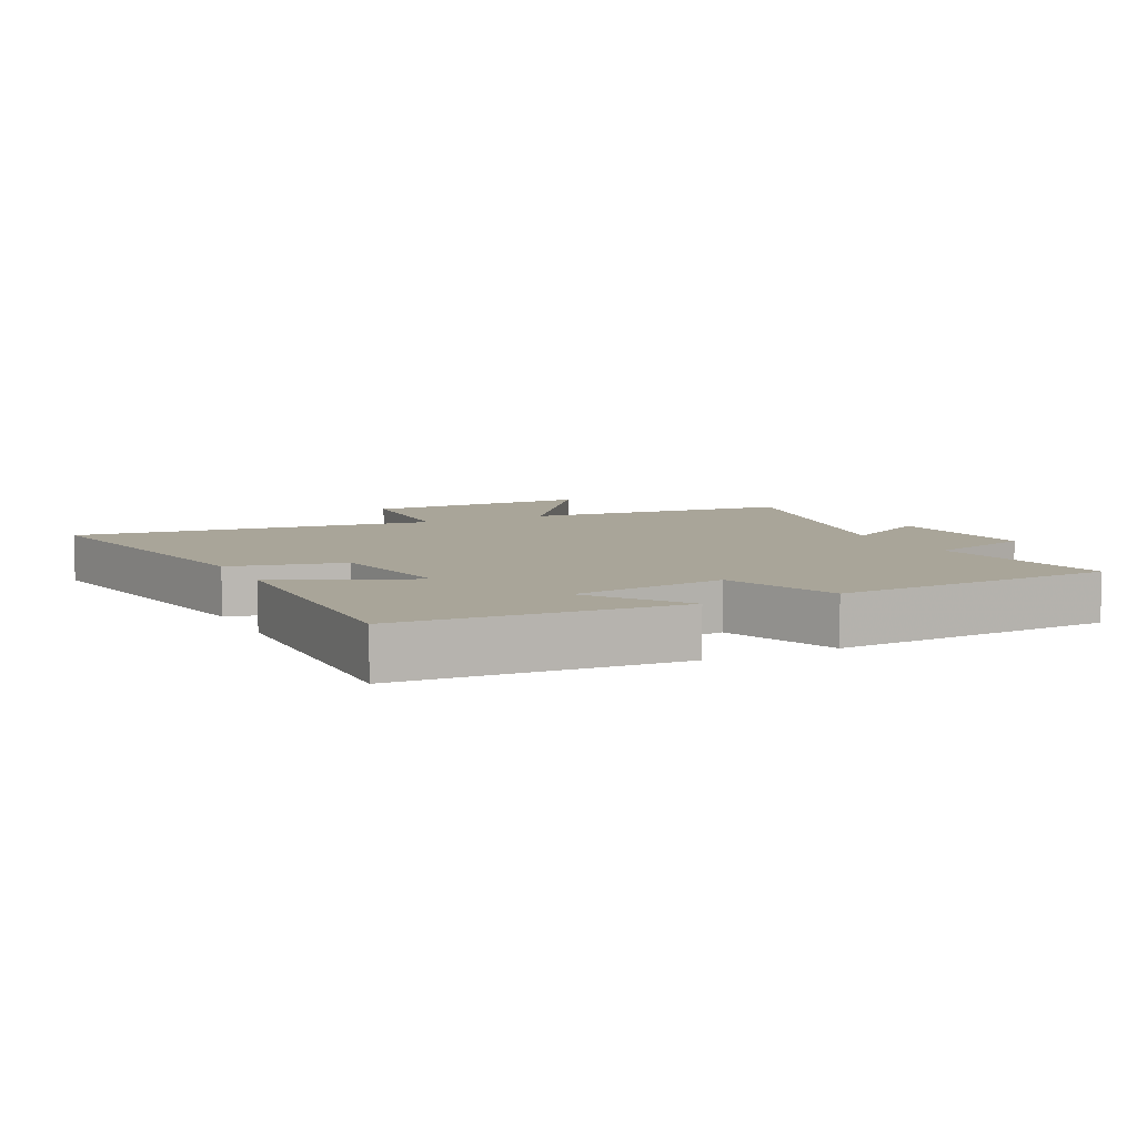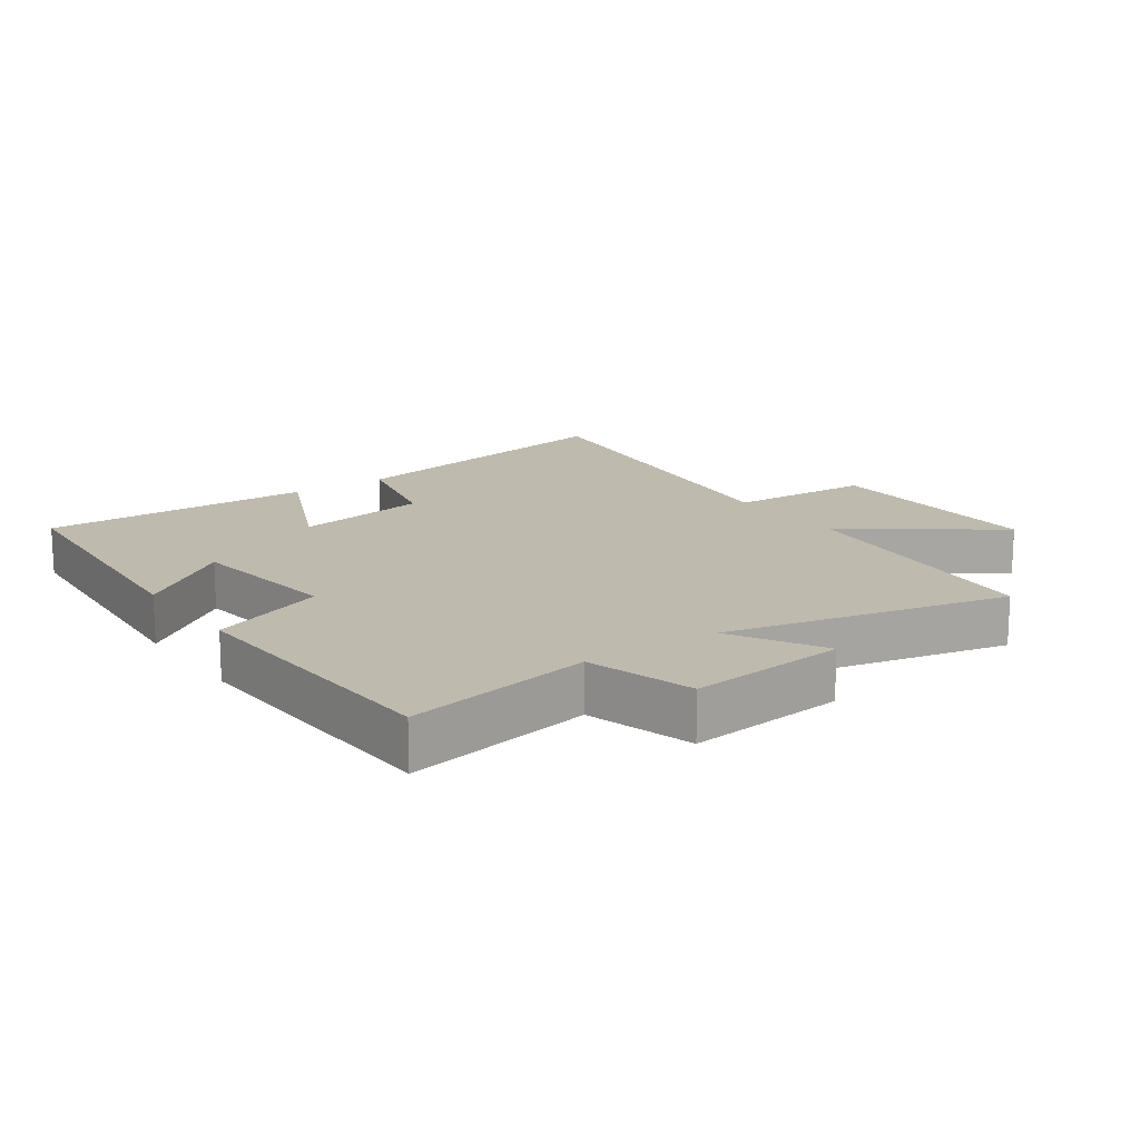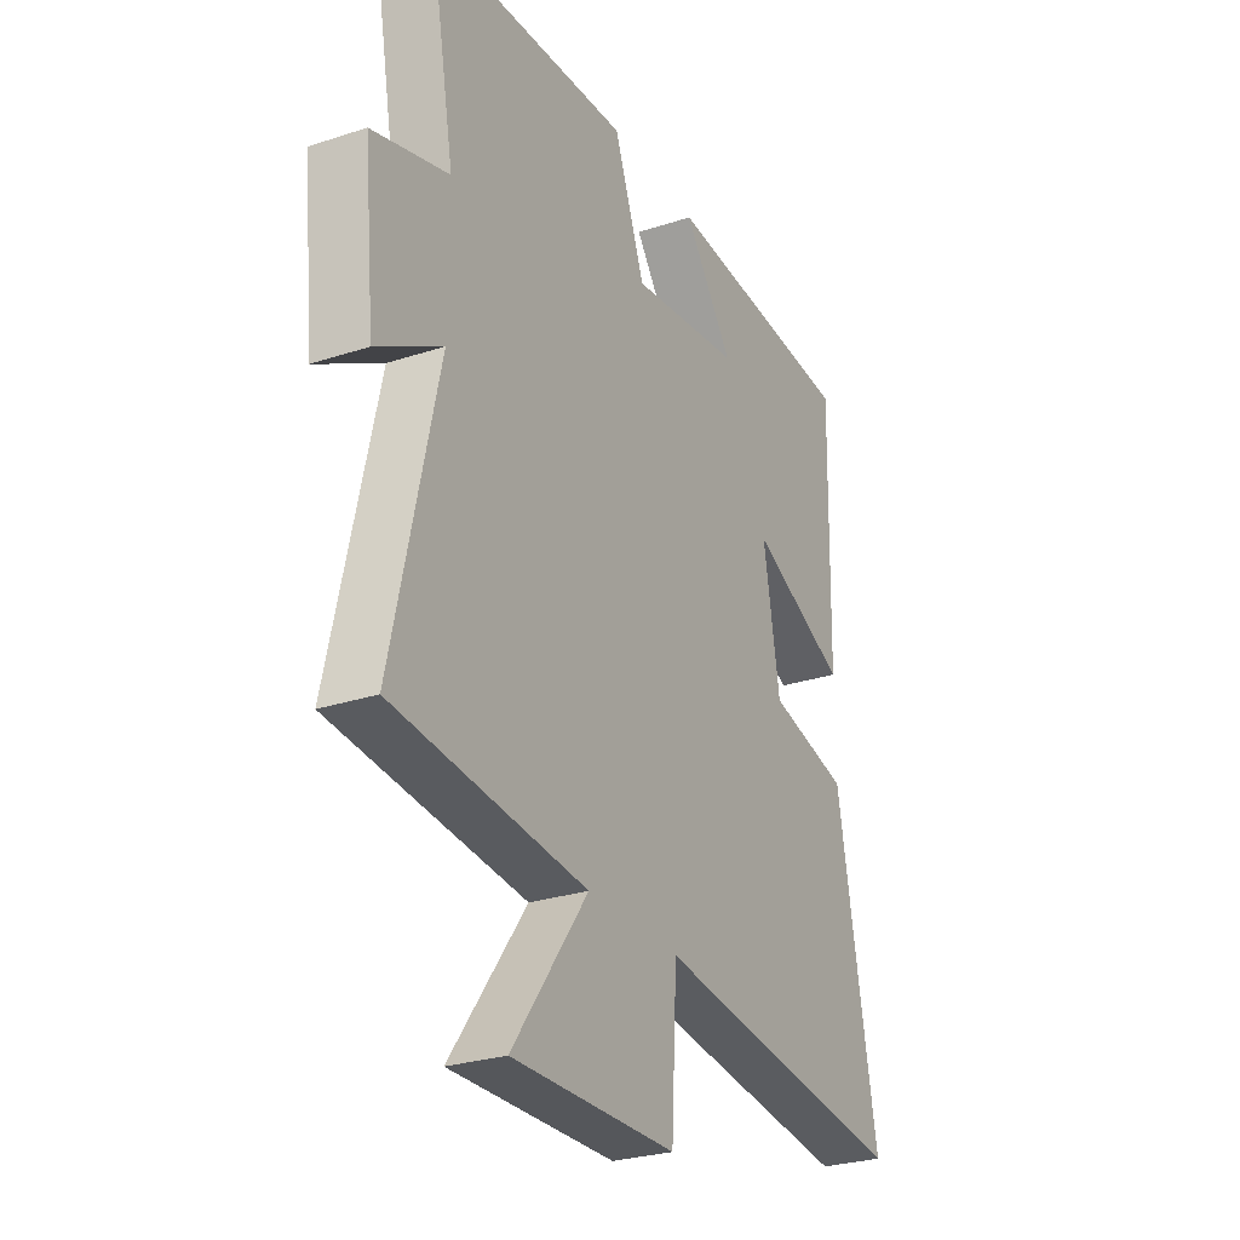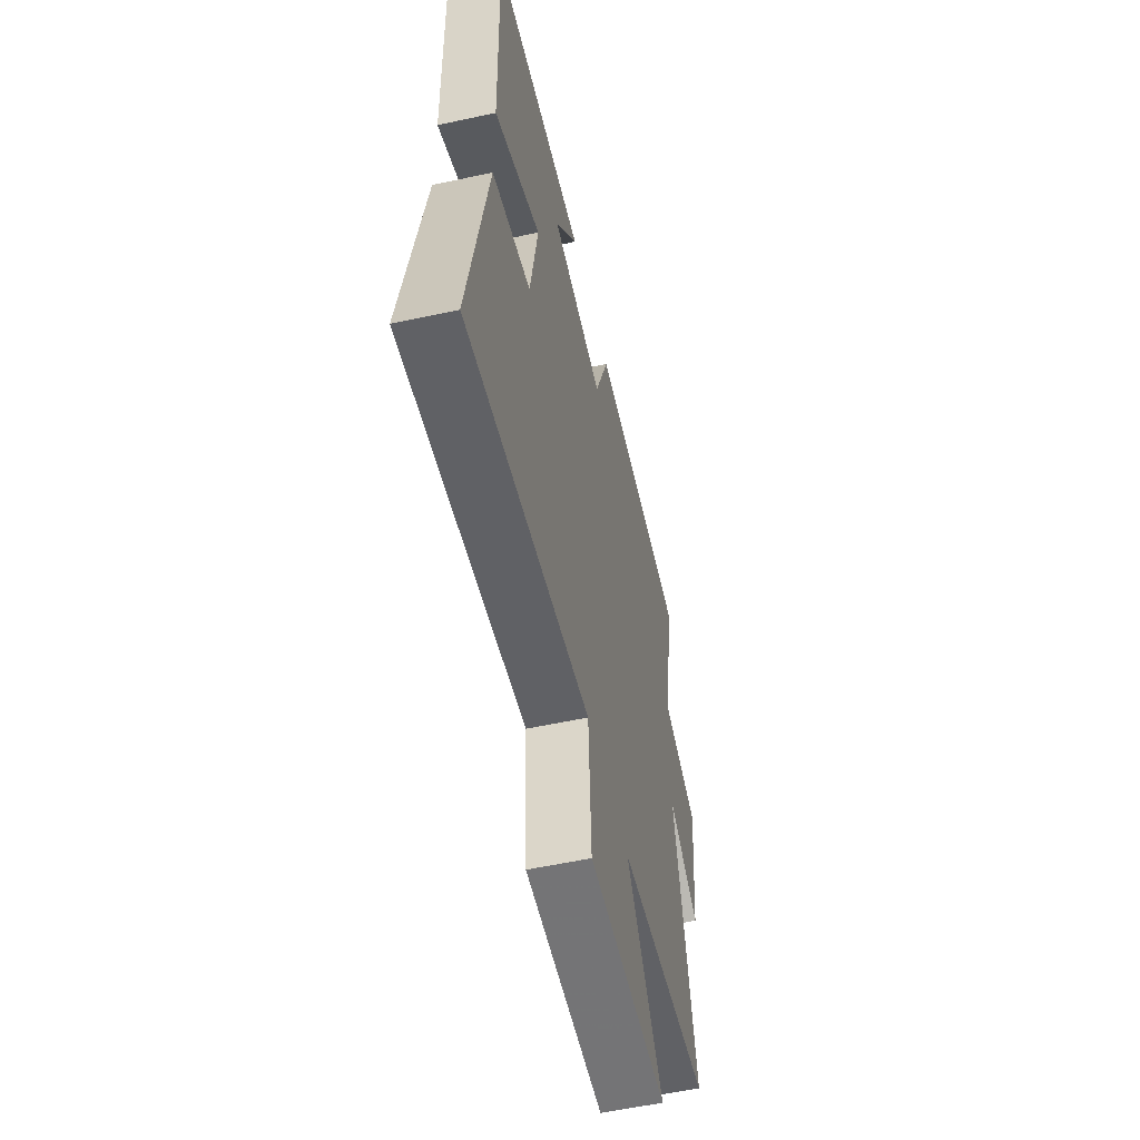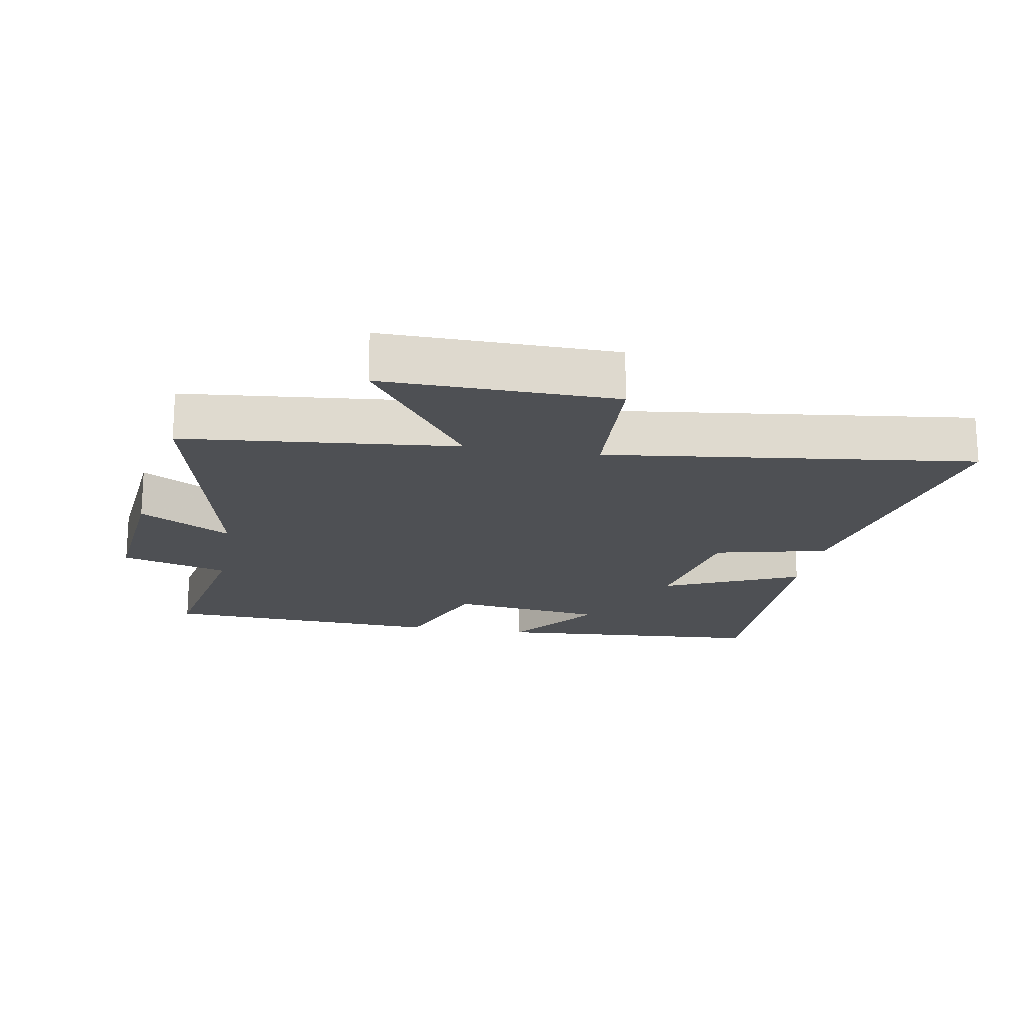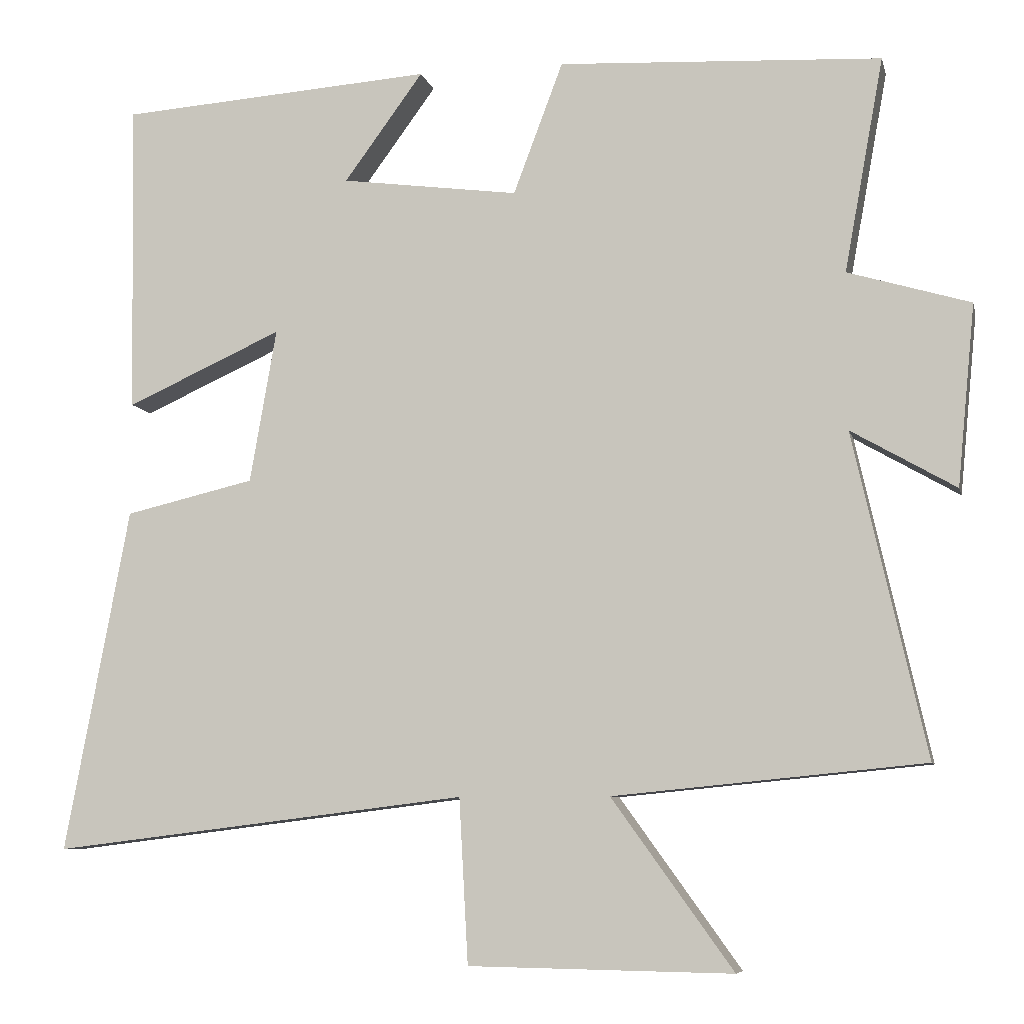
<metadata>
{"format":"obj","ext":"obj","renderer":"f3d","projection":"perspective","resolution":1024,"background":"white","views":[{"elev":7.4,"azim":-26.4,"up":"+Y"},{"elev":15.6,"azim":54.9,"up":"+Y"},{"elev":-27.5,"azim":116.8,"up":"+Z"},{"elev":-55.4,"azim":-77.1,"up":"+Z"},{"elev":-18.6,"azim":170.0,"up":"+Y"},{"elev":-7.6,"azim":12.8,"up":"+Z"}]}
</metadata>
<code>
v -0.587 0.07 -0.569
v -0.5 0.07 -0.105
v -0.325 0.07 -0.064
v -0.289 0.07 0.144
v -0.5 0.07 0.049
v -0.508 0.07 0.47
v -0.083 0.07 0.5
v -0.19 0.07 0.354
v 0.05 0.07 0.322
v 0.117 0.07 0.5
v 0.553 0.07 0.477
v 0.5 0.07 0.188
v 0.665 0.07 0.139
v 0.641 0.07 -0.105
v 0.5 0.07 -0.024
v 0.598 0.07 -0.459
v 0.179 0.07 -0.5
v 0.343 0.07 -0.728
v -0.013 0.07 -0.722
v -0.025 0.07 -0.5
v -0.587 0 -0.569
v -0.5 0 -0.105
v -0.325 0 -0.064
v -0.289 0 0.144
v -0.5 0 0.049
v -0.508 0 0.47
v -0.083 0 0.5
v -0.19 0 0.354
v 0.05 0 0.322
v 0.117 0 0.5
v 0.553 0 0.477
v 0.5 0 0.188
v 0.665 0 0.139
v 0.641 0 -0.105
v 0.5 0 -0.024
v 0.598 0 -0.459
v 0.179 0 -0.5
v 0.343 0 -0.728
v -0.013 0 -0.722
v -0.025 0 -0.5
f 17 18 19 20
f 15 16 17 20
f 15 20 1 2
f 12 13 14 15
f 9 10 11 12
f 8 9 12 15
f 5 6 7 8
f 4 5 8
f 3 4 8 15
f 2 3 15
f 40 39 38 37
f 40 37 36 35
f 22 21 40 35
f 35 34 33 32
f 32 31 30 29
f 35 32 29 28
f 28 27 26 25
f 28 25 24
f 35 28 24 23
f 35 23 22
f 1 21 22 2
f 2 22 23 3
f 3 23 24 4
f 4 24 25 5
f 5 25 26 6
f 6 26 27 7
f 7 27 28 8
f 8 28 29 9
f 9 29 30 10
f 10 30 31 11
f 11 31 32 12
f 12 32 33 13
f 13 33 34 14
f 14 34 35 15
f 15 35 36 16
f 16 36 37 17
f 17 37 38 18
f 18 38 39 19
f 19 39 40 20
f 20 40 21 1

</code>
